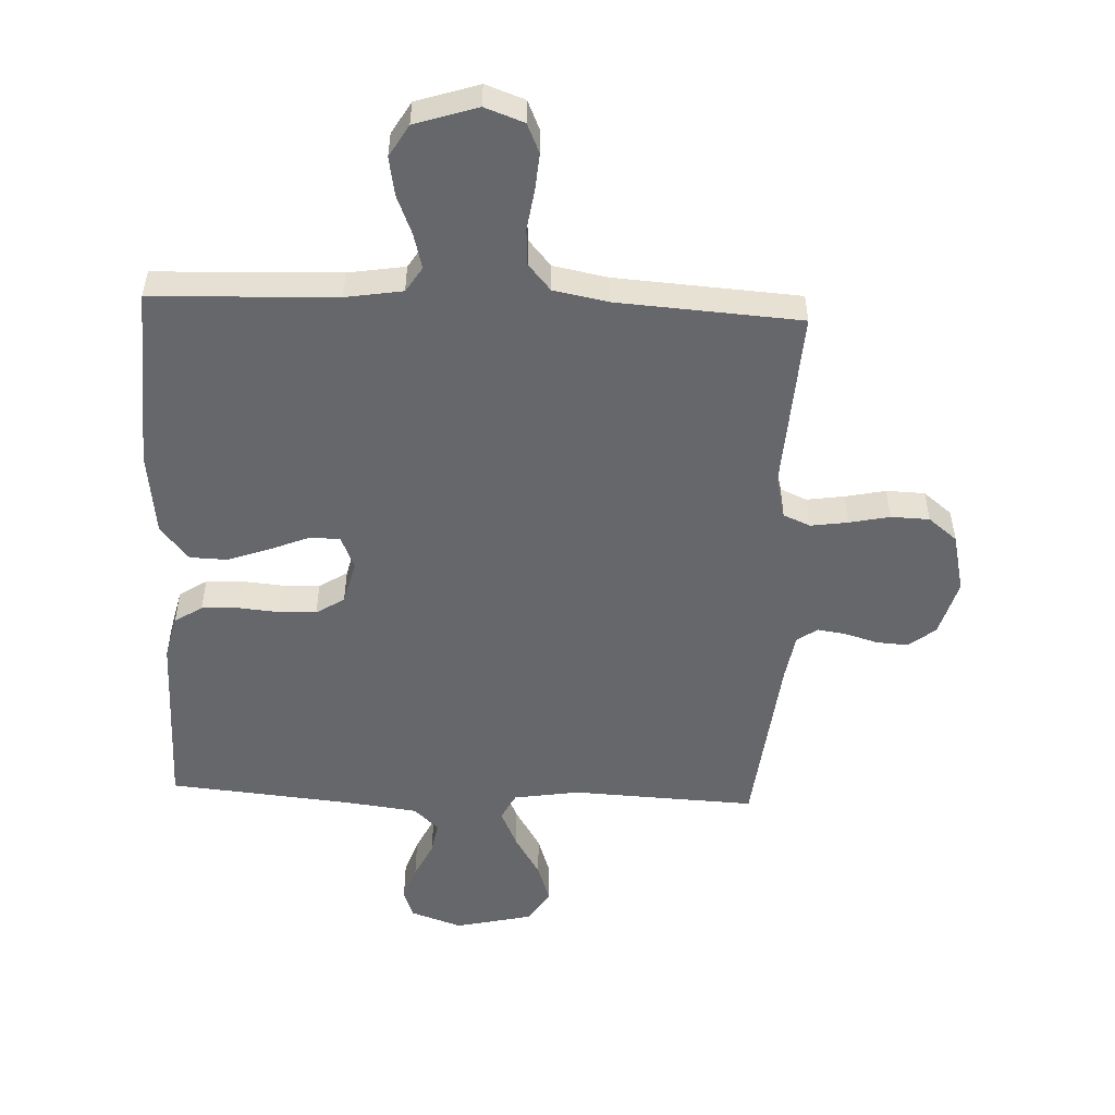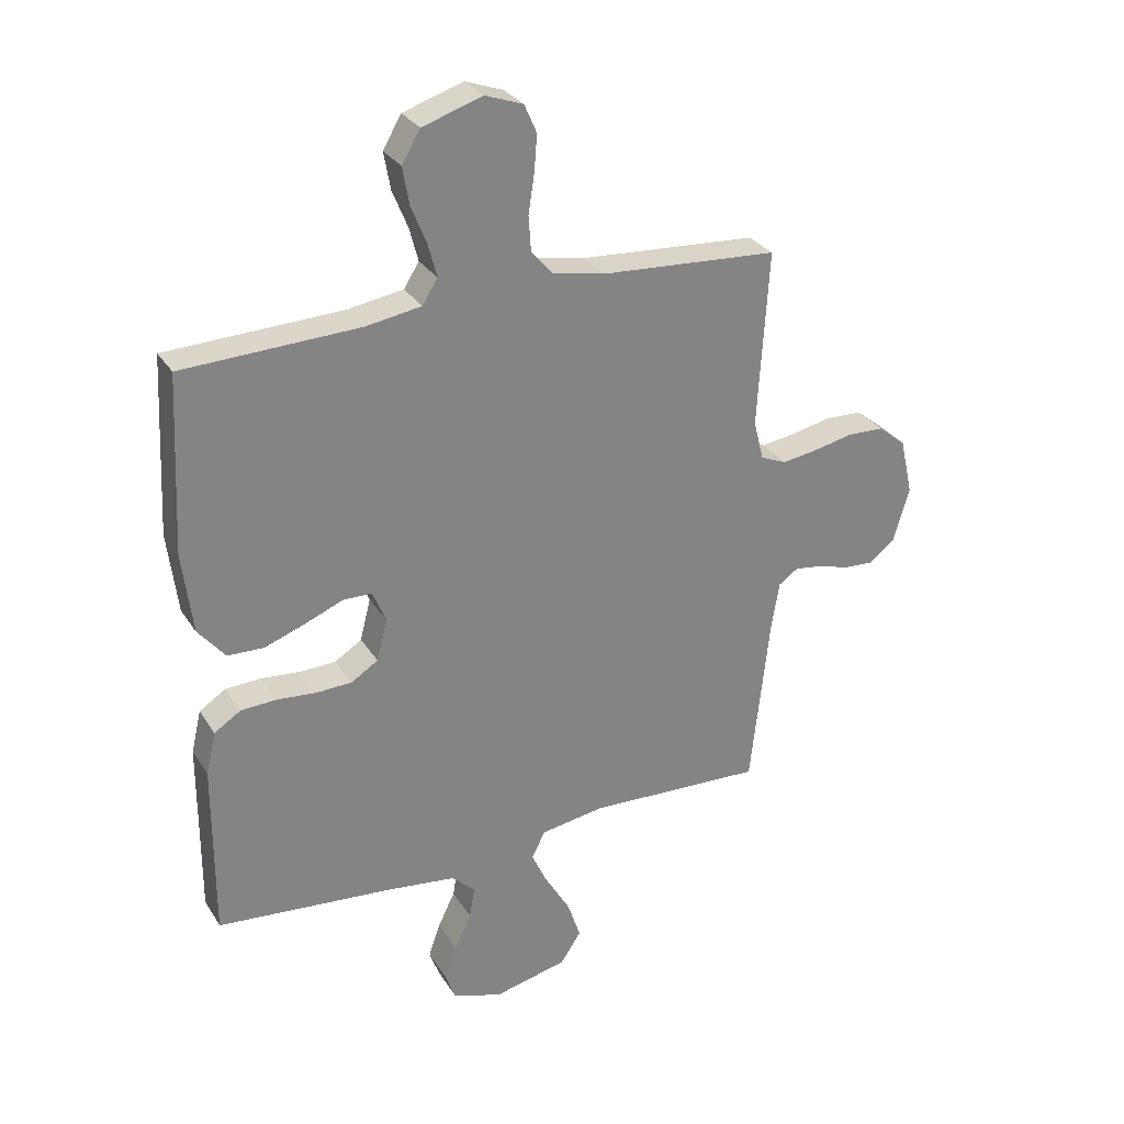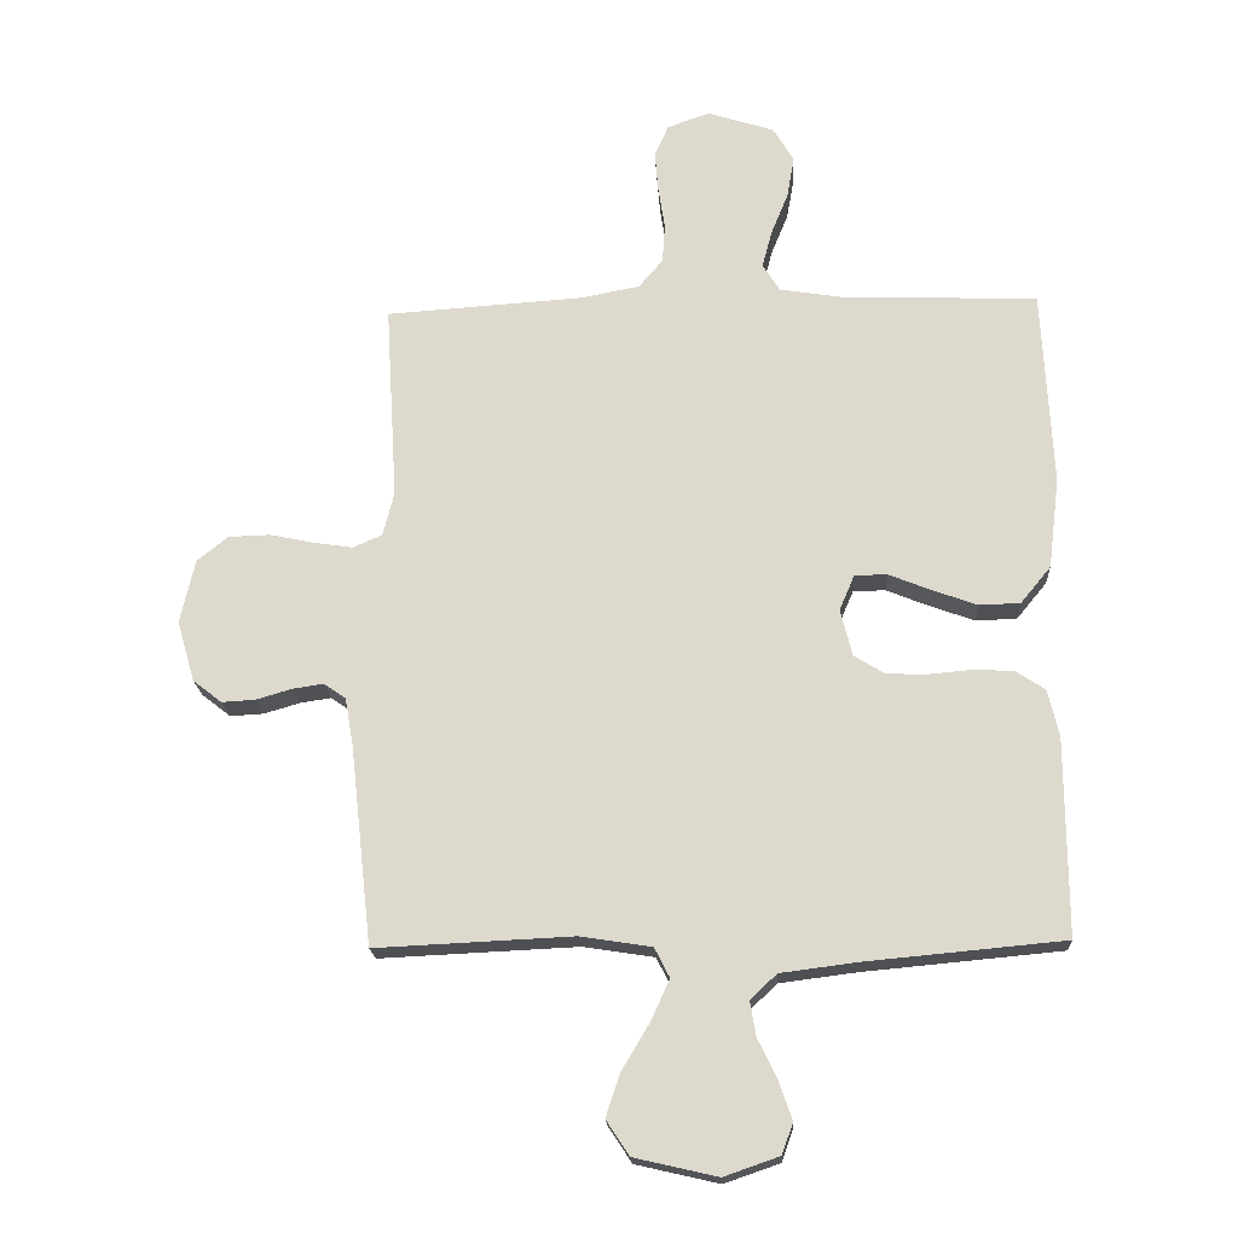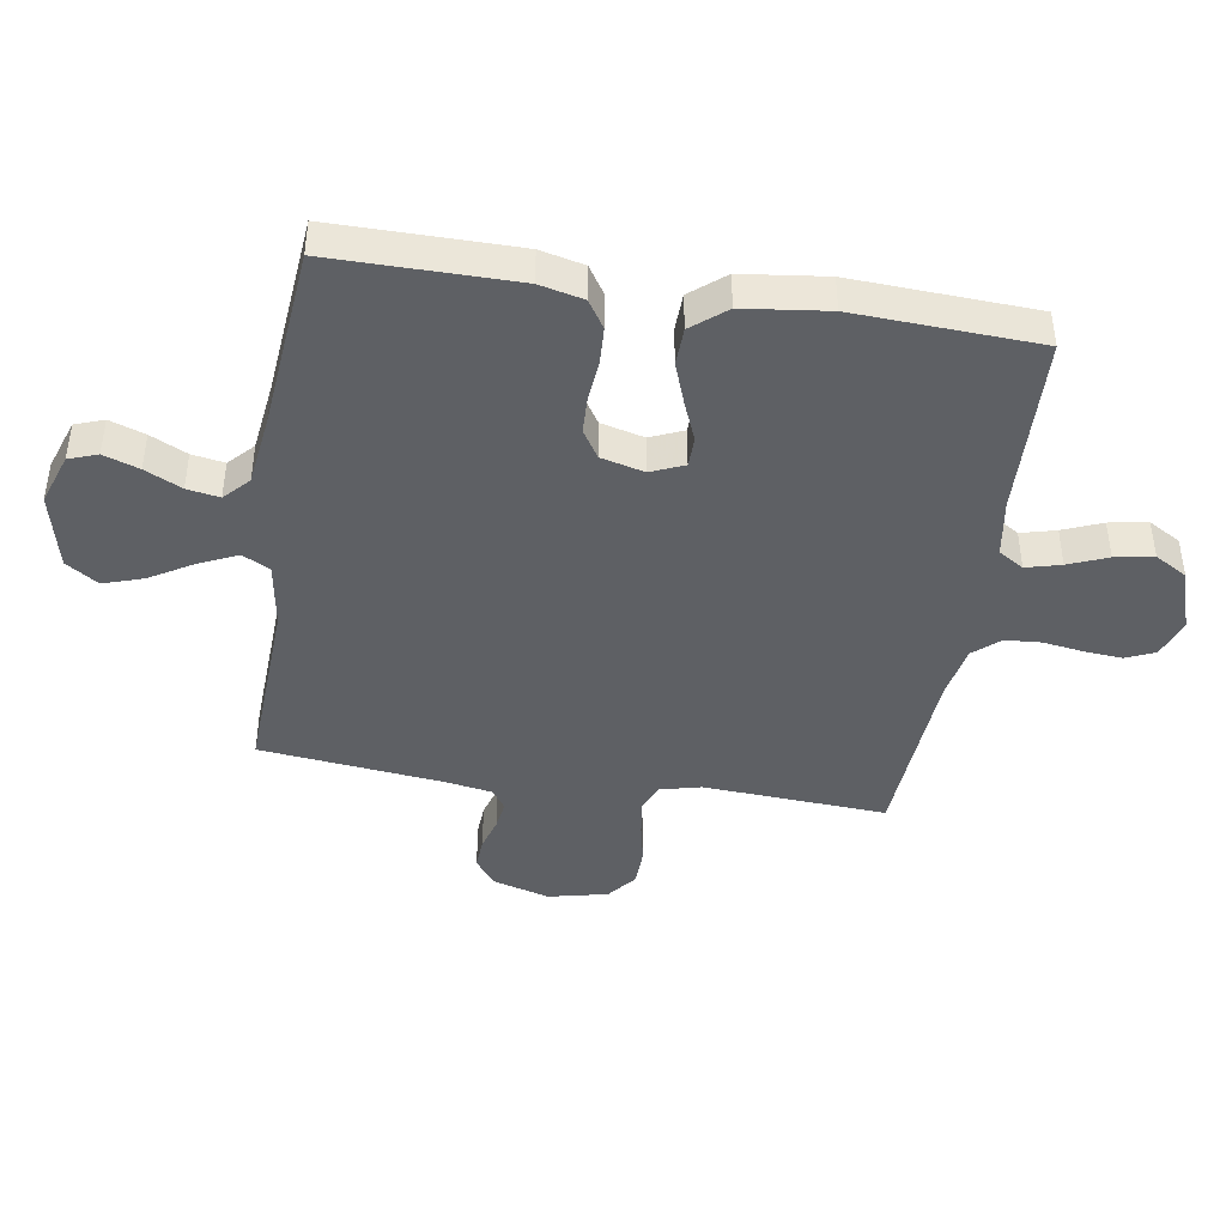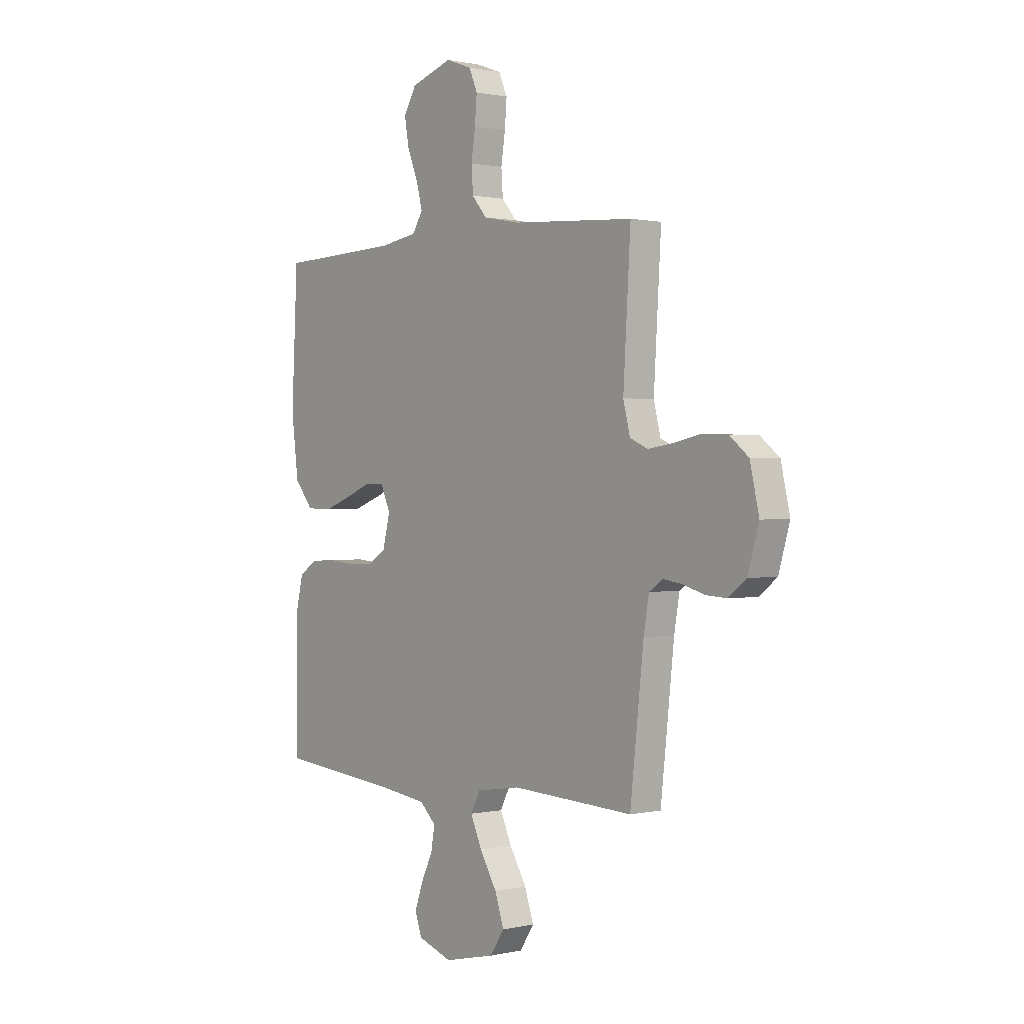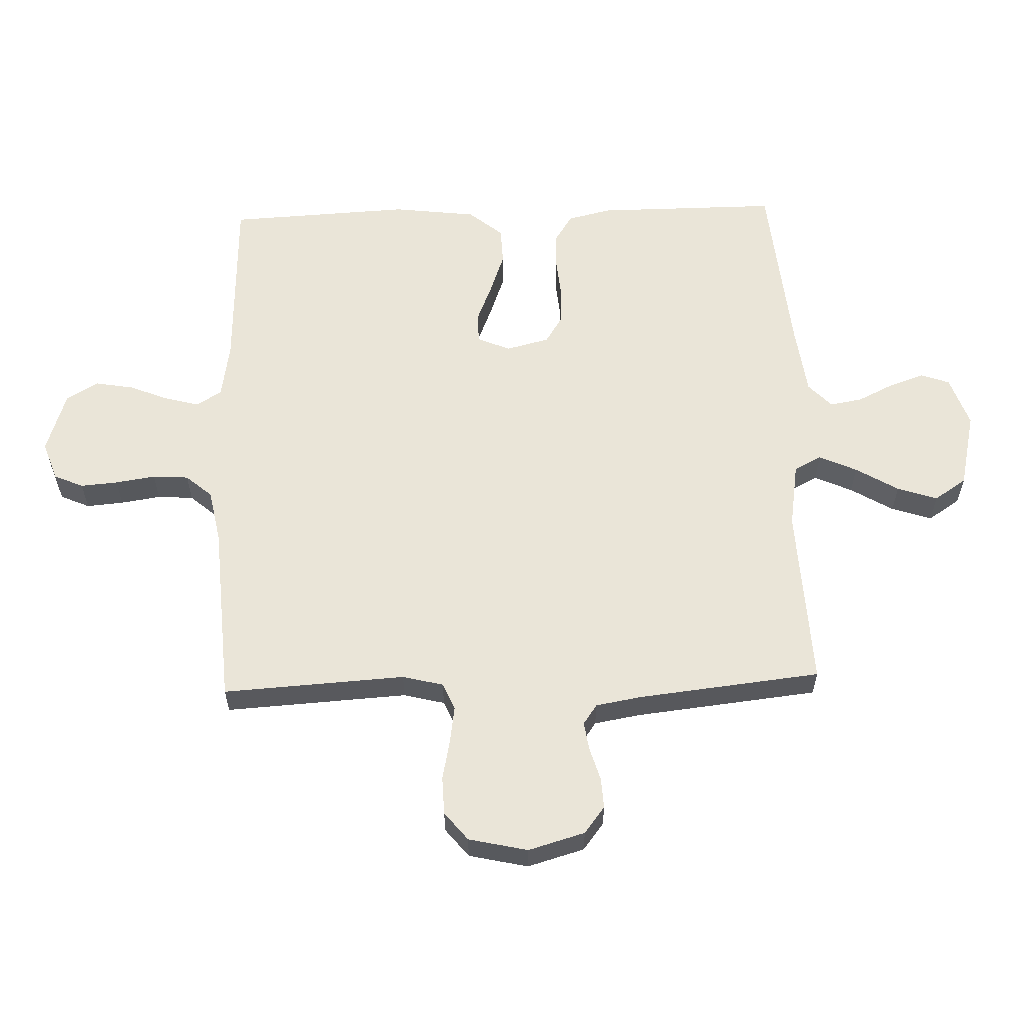
<metadata>
{"format":"obj","ext":"obj","renderer":"f3d","projection":"perspective","resolution":1024,"background":"white","views":[{"elev":-52.0,"azim":-2.5,"up":"+Y"},{"elev":29.6,"azim":-26.4,"up":"+Z"},{"elev":-19.2,"azim":-176.9,"up":"+Z"},{"elev":-42.9,"azim":-99.0,"up":"+Y"},{"elev":0.8,"azim":50.7,"up":"+Z"},{"elev":59.3,"azim":88.1,"up":"+Y"}]}
</metadata>
<code>
v -0.5 0.07 -0.5
v -0.499 0.07 -0.2
v -0.482 0.07 -0.128
v -0.437 0.07 -0.099
v -0.377 0.07 -0.096
v -0.31 0.07 -0.102
v -0.249 0.07 -0.1
v -0.203 0.07 -0.071
v -0.185 0.07 0
v -0.208 0.07 0.054
v -0.257 0.07 0.055
v -0.321 0.07 0.029
v -0.39 0.07 0.004
v -0.452 0.07 0.006
v -0.498 0.07 0.062
v -0.515 0.07 0.2
v -0.5 0.07 0.5
v -0.2 0.07 0.511
v -0.107 0.07 0.526
v -0.081 0.07 0.567
v -0.096 0.07 0.624
v -0.122 0.07 0.688
v -0.133 0.07 0.751
v -0.102 0.07 0.804
v 0 0.07 0.837
v 0.064 0.07 0.814
v 0.085 0.07 0.766
v 0.08 0.07 0.705
v 0.07 0.07 0.639
v 0.074 0.07 0.58
v 0.111 0.07 0.537
v 0.2 0.07 0.52
v 0.5 0.07 0.5
v 0.482 0.07 0.2
v 0.499 0.07 0.133
v 0.543 0.07 0.114
v 0.604 0.07 0.123
v 0.67 0.07 0.137
v 0.733 0.07 0.135
v 0.78 0.07 0.097
v 0.802 0.07 0
v 0.775 0.07 -0.093
v 0.731 0.07 -0.127
v 0.68 0.07 -0.124
v 0.626 0.07 -0.108
v 0.579 0.07 -0.101
v 0.546 0.07 -0.124
v 0.533 0.07 -0.2
v 0.5 0.07 -0.5
v 0.2 0.07 -0.486
v 0.092 0.07 -0.503
v 0.069 0.07 -0.548
v 0.097 0.07 -0.61
v 0.139 0.07 -0.68
v 0.161 0.07 -0.746
v 0.126 0.07 -0.799
v 0 0.07 -0.828
v -0.084 0.07 -0.799
v -0.101 0.07 -0.752
v -0.081 0.07 -0.694
v -0.052 0.07 -0.634
v -0.043 0.07 -0.581
v -0.083 0.07 -0.543
v -0.2 0.07 -0.528
v -0.5 0 -0.5
v -0.499 0 -0.2
v -0.482 0 -0.128
v -0.437 0 -0.099
v -0.377 0 -0.096
v -0.31 0 -0.102
v -0.249 0 -0.1
v -0.203 0 -0.071
v -0.185 0 0
v -0.208 0 0.054
v -0.257 0 0.055
v -0.321 0 0.029
v -0.39 0 0.004
v -0.452 0 0.006
v -0.498 0 0.062
v -0.515 0 0.2
v -0.5 0 0.5
v -0.2 0 0.511
v -0.107 0 0.526
v -0.081 0 0.567
v -0.096 0 0.624
v -0.122 0 0.688
v -0.133 0 0.751
v -0.102 0 0.804
v 0 0 0.837
v 0.064 0 0.814
v 0.085 0 0.766
v 0.08 0 0.705
v 0.07 0 0.639
v 0.074 0 0.58
v 0.111 0 0.537
v 0.2 0 0.52
v 0.5 0 0.5
v 0.482 0 0.2
v 0.499 0 0.133
v 0.543 0 0.114
v 0.604 0 0.123
v 0.67 0 0.137
v 0.733 0 0.135
v 0.78 0 0.097
v 0.802 0 0
v 0.775 0 -0.093
v 0.731 0 -0.127
v 0.68 0 -0.124
v 0.626 0 -0.108
v 0.579 0 -0.101
v 0.546 0 -0.124
v 0.533 0 -0.2
v 0.5 0 -0.5
v 0.2 0 -0.486
v 0.092 0 -0.503
v 0.069 0 -0.548
v 0.097 0 -0.61
v 0.139 0 -0.68
v 0.161 0 -0.746
v 0.126 0 -0.799
v 0 0 -0.828
v -0.084 0 -0.799
v -0.101 0 -0.752
v -0.081 0 -0.694
v -0.052 0 -0.634
v -0.043 0 -0.581
v -0.083 0 -0.543
v -0.2 0 -0.528
f 58 59 60 61
f 56 57 58 61
f 56 61 62
f 53 54 55 56
f 52 53 56 62
f 51 52 62 63
f 48 49 50
f 47 48 50 51
f 42 43 44 45
f 42 45 46
f 41 42 46
f 40 41 46
f 37 38 39 40
f 36 37 40 46
f 35 36 46 47
f 32 33 34
f 31 32 34 35
f 26 27 28 29
f 24 25 26 29
f 24 29 30
f 21 22 23 24
f 20 21 24 30
f 19 20 30 31
f 15 16 17 18
f 11 12 13 14
f 11 14 15 18
f 3 4 5 6
f 3 6 7
f 64 1 2 3
f 64 3 7
f 63 64 7 8
f 51 63 8 9
f 47 51 9 10
f 35 47 10
f 18 19 31 35
f 10 11 18 35
f 125 124 123 122
f 125 122 121 120
f 126 125 120
f 120 119 118 117
f 126 120 117 116
f 127 126 116 115
f 114 113 112
f 115 114 112 111
f 109 108 107 106
f 110 109 106
f 110 106 105
f 110 105 104
f 104 103 102 101
f 110 104 101 100
f 111 110 100 99
f 98 97 96
f 99 98 96 95
f 93 92 91 90
f 93 90 89 88
f 94 93 88
f 88 87 86 85
f 94 88 85 84
f 95 94 84 83
f 82 81 80 79
f 78 77 76 75
f 82 79 78 75
f 70 69 68 67
f 71 70 67
f 67 66 65 128
f 71 67 128
f 72 71 128 127
f 73 72 127 115
f 74 73 115 111
f 74 111 99
f 99 95 83 82
f 99 82 75 74
f 1 65 66 2
f 2 66 67 3
f 3 67 68 4
f 4 68 69 5
f 5 69 70 6
f 6 70 71 7
f 7 71 72 8
f 8 72 73 9
f 9 73 74 10
f 10 74 75 11
f 11 75 76 12
f 12 76 77 13
f 13 77 78 14
f 14 78 79 15
f 15 79 80 16
f 16 80 81 17
f 17 81 82 18
f 18 82 83 19
f 19 83 84 20
f 20 84 85 21
f 21 85 86 22
f 22 86 87 23
f 23 87 88 24
f 24 88 89 25
f 25 89 90 26
f 26 90 91 27
f 27 91 92 28
f 28 92 93 29
f 29 93 94 30
f 30 94 95 31
f 31 95 96 32
f 32 96 97 33
f 33 97 98 34
f 34 98 99 35
f 35 99 100 36
f 36 100 101 37
f 37 101 102 38
f 38 102 103 39
f 39 103 104 40
f 40 104 105 41
f 41 105 106 42
f 42 106 107 43
f 43 107 108 44
f 44 108 109 45
f 45 109 110 46
f 46 110 111 47
f 47 111 112 48
f 48 112 113 49
f 49 113 114 50
f 50 114 115 51
f 51 115 116 52
f 52 116 117 53
f 53 117 118 54
f 54 118 119 55
f 55 119 120 56
f 56 120 121 57
f 57 121 122 58
f 58 122 123 59
f 59 123 124 60
f 60 124 125 61
f 61 125 126 62
f 62 126 127 63
f 63 127 128 64
f 64 128 65 1

</code>
